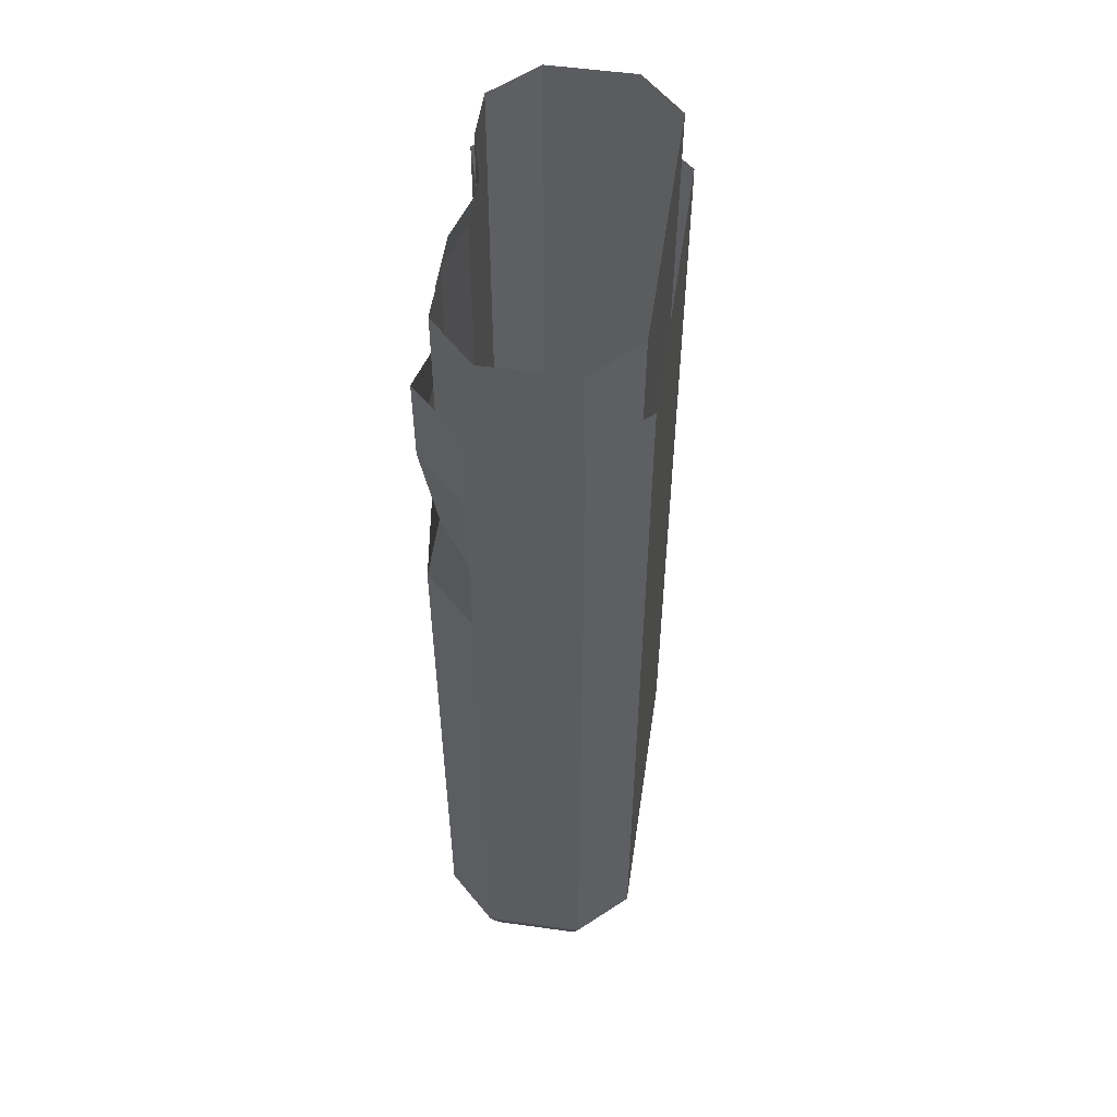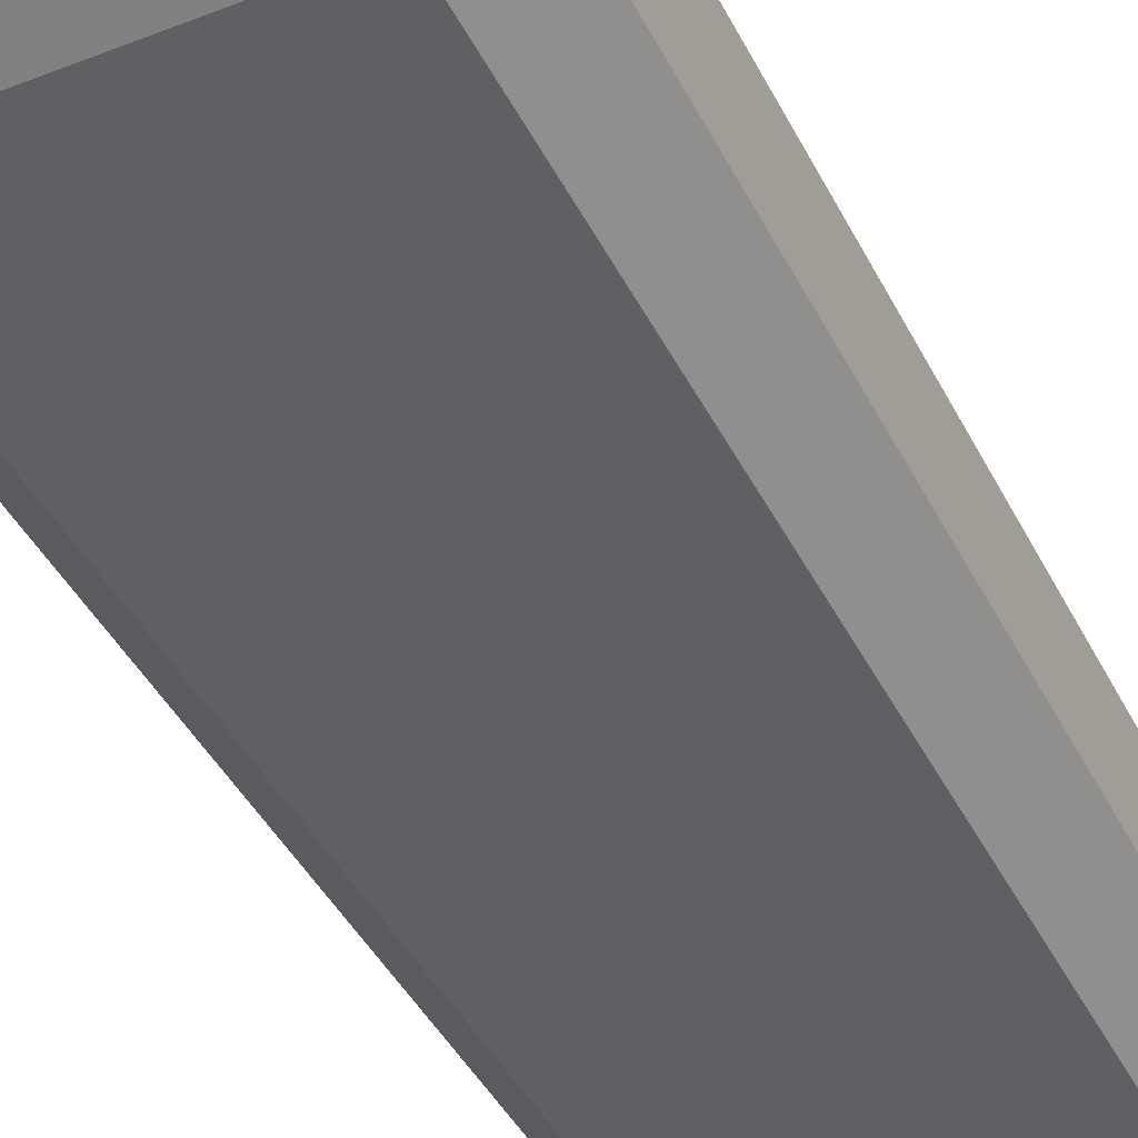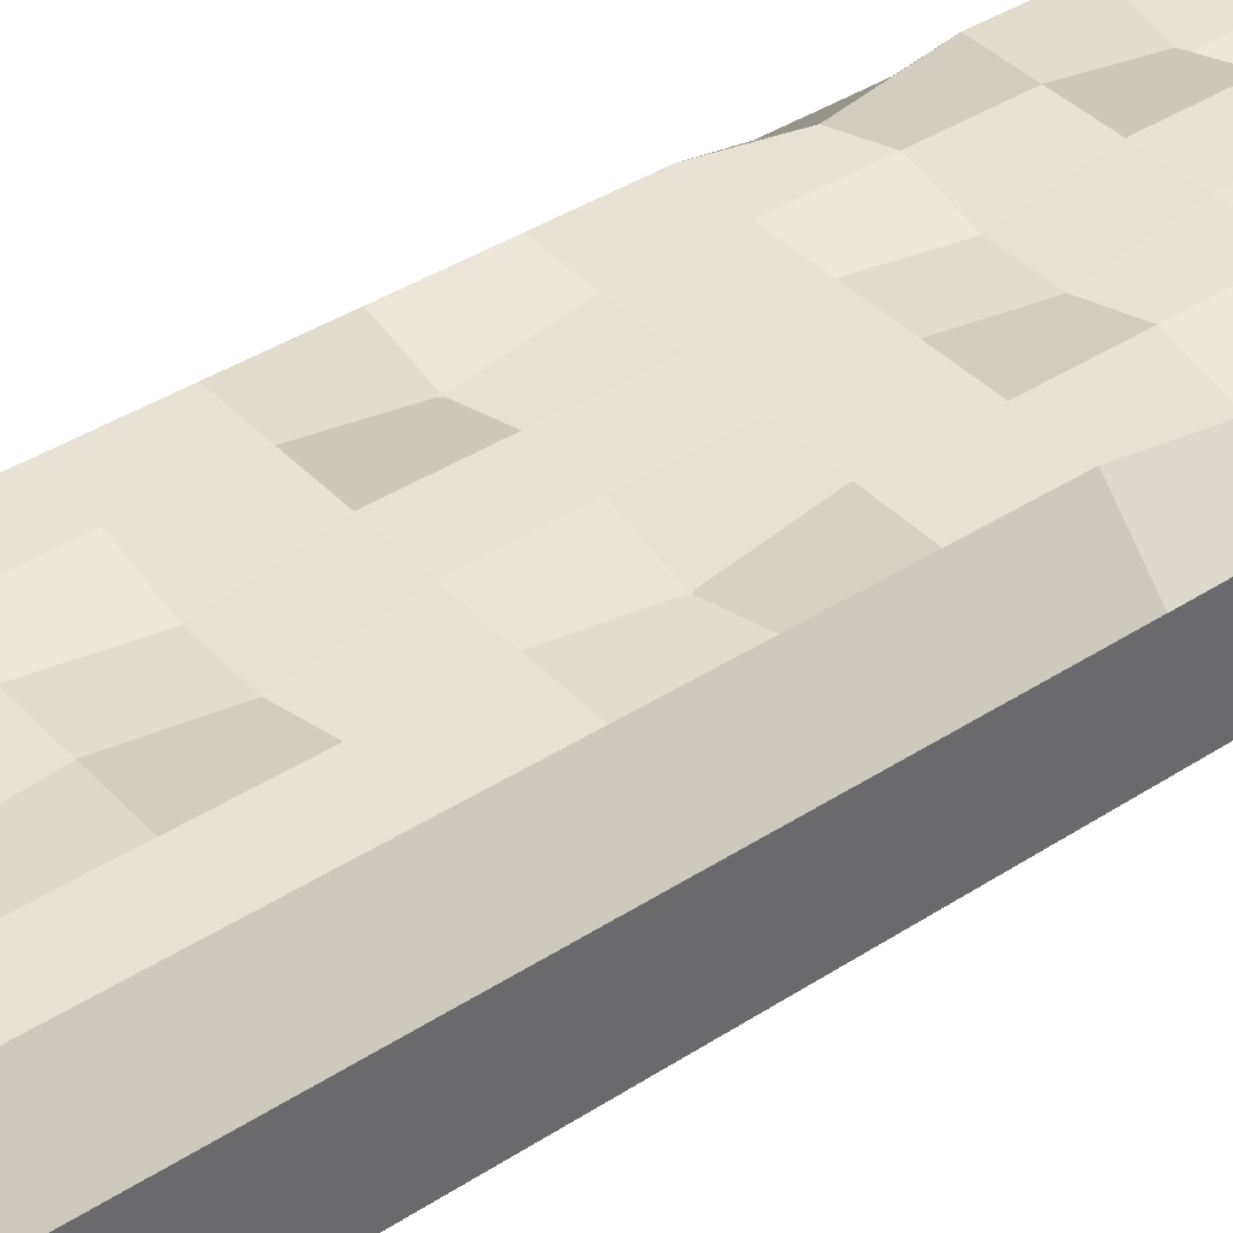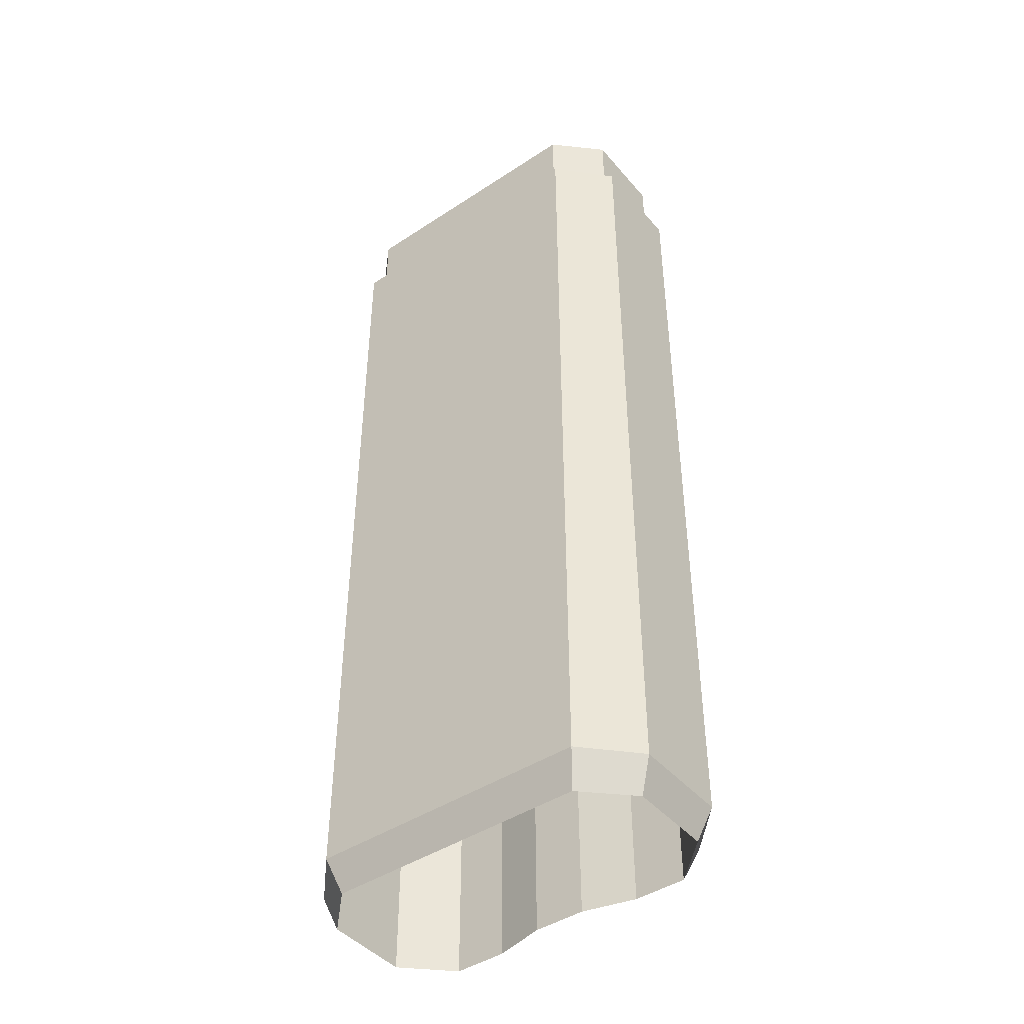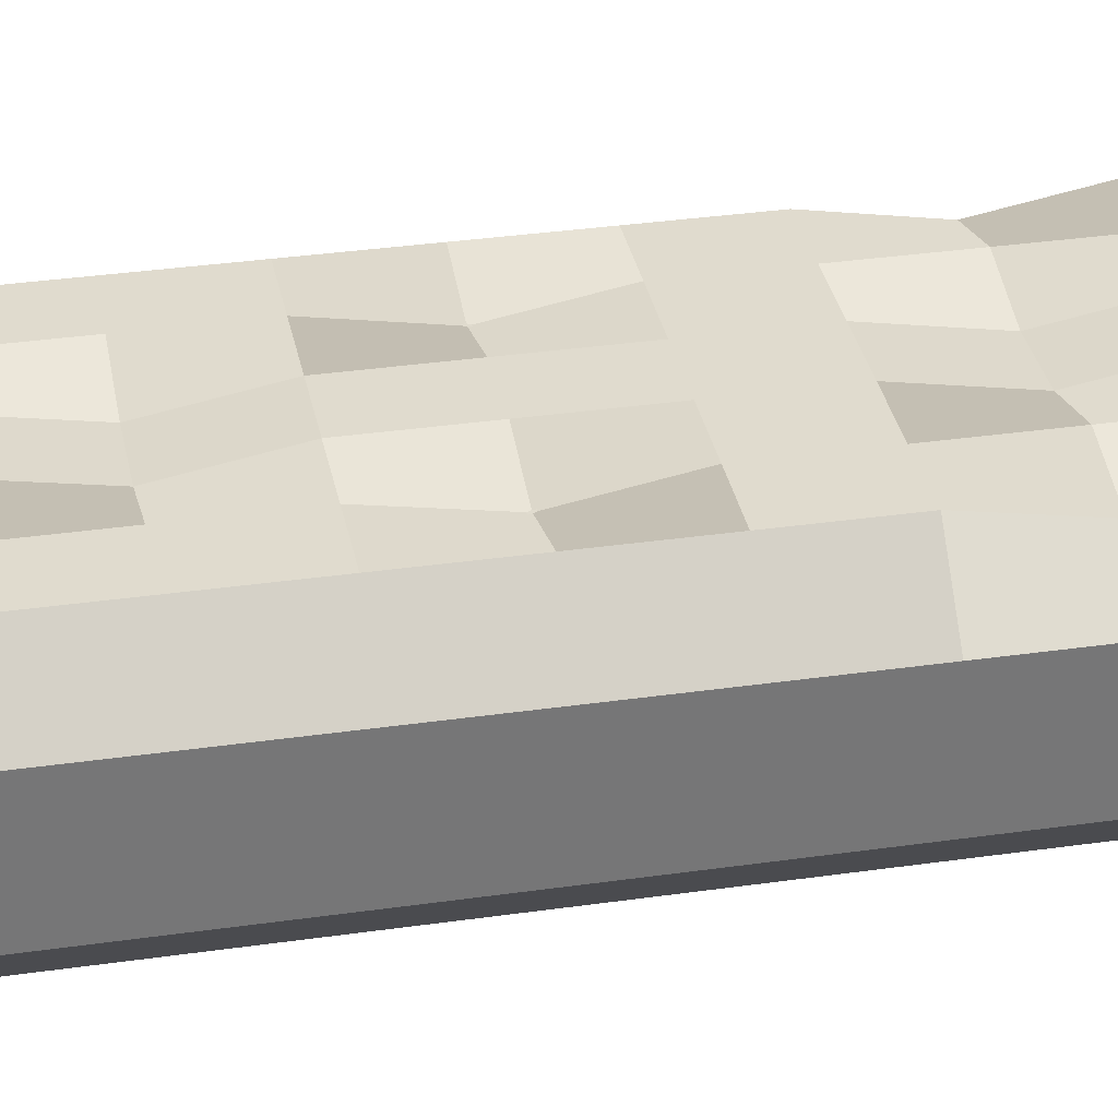
<metadata>
{"format":"obj","ext":"obj","renderer":"f3d","projection":"perspective","resolution":1024,"background":"white","views":[{"elev":53.9,"azim":-81.6,"up":"+Z"},{"elev":-42.2,"azim":-154.9,"up":"+Y"},{"elev":40.3,"azim":-128.5,"up":"+Y"},{"elev":-44.4,"azim":37.5,"up":"+Z"},{"elev":33.6,"azim":-101.1,"up":"+Y"}]}
</metadata>
<code>
o beveled_cuboid
v -2.391 1.938 6.656
v -2.391 1.938 -7.781
v -2.391 -1.438 6.656
v -2.391 -1.438 -7.781
v -3.188 -0.5938 6.656
v -3.188 1.094 6.656
v -3.188 -0.5938 -7.781
v -3.188 1.094 -7.781
v -3.188 1.094 -5.177
v -3.188 -0.5938 -5.177
v -3.188 1.094 -3.698
v -3.188 -0.5938 -3.698
v -3.188 1.094 -2.219
v -3.188 -0.5938 -2.219
v -3.188 1.094 -0.7396
v -3.188 -0.5938 -0.7396
v -3.188 1.094 0.7396
v -3.188 -0.5938 0.7396
v -3.188 1.094 2.219
v -3.188 -0.5938 2.219
v -3.188 1.094 3.698
v -3.188 -0.5938 3.698
v -3.188 1.094 5.177
v -3.188 -0.5938 5.177
v -2.391 -1.438 -5.177
v -2.391 -1.438 -3.698
v -2.391 -1.438 -2.219
v -2.391 -1.438 -0.7396
v -2.391 -1.438 0.7396
v -2.391 -1.438 2.219
v -2.391 -1.438 3.698
v -2.391 -1.438 5.177
v -2.391 1.938 -5.177
v -2.391 1.938 -3.698
v -2.391 1.938 -2.219
v -2.391 1.938 -0.7396
v -2.391 1.938 0.7396
v -2.391 1.938 2.219
v -2.391 1.675 3.698
v -2.391 1.938 5.177
v -3.188 0.25 -3.698
v -3.188 0.25 -5.177
v -3.188 0.25 -7.781
v -3.188 0.25 -2.219
v -3.188 0.25 -0.7396
v -3.188 0.25 0.7396
v -3.188 0.25 2.219
v -3.188 0.25 3.698
v -3.188 0.25 5.177
v -3.188 0.25 6.656
v -0.4781 1.938 0.7396
v -0.4781 1.938 -0.7396
v -1.434 1.938 0.7396
v -1.434 1.675 -0.7396
v -0.4781 1.938 -2.219
v -1.434 1.938 -2.219
v -0.4781 1.675 -3.698
v -1.434 1.938 -3.698
v -0.4781 1.938 -5.177
v -1.434 1.938 -5.177
v -0.4781 1.675 -7.781
v -1.434 1.938 -7.781
v -0.4781 1.938 2.219
v -1.434 1.938 2.219
v -0.4781 1.675 3.698
v -1.434 1.938 3.698
v -0.4781 1.938 5.177
v -1.434 1.938 5.177
v -0.4781 1.938 6.656
v -1.434 1.675 6.656
v -0.4781 1.806 -6.542
v -1.434 1.938 -6.542
v -2.391 1.938 -6.542
v -3.188 1.094 -6.542
v -3.188 0.25 -6.542
v -3.188 -0.5938 -6.542
v -2.391 -1.438 -6.542
v -0.4434 1.48 -8.369
v -1.33 1.706 -8.369
v -2.217 1.706 -8.369
v -2.217 -1.206 -8.369
v -2.956 -0.4781 -8.369
v -2.956 0.25 -8.369
v -2.956 0.9781 -8.369
v -0.4434 1.43 7.869
v -1.33 1.656 7.869
v -2.217 1.656 7.869
v -2.217 -1.256 7.869
v -2.956 -0.5281 7.869
v -2.956 0.2 7.869
v -2.956 0.9281 7.869
v -0.4434 1.475 -6.745
v -0.4434 1.47 -5.121
v -0.4434 1.465 -3.498
v -0.4434 1.46 -1.874
v -0.4434 1.455 -0.25
v -0.4434 1.45 1.374
v -0.4434 1.445 2.997
v -0.4434 1.44 4.621
v -0.4434 1.435 6.245
v -1.33 1.701 -6.745
v -1.33 1.696 -5.121
v -1.33 1.691 -3.498
v -1.33 1.686 -1.874
v -1.33 1.681 -0.25
v -1.33 1.676 1.374
v -1.33 1.671 2.997
v -1.33 1.666 4.621
v -1.33 1.661 6.245
v -2.217 1.701 -6.745
v -2.217 1.696 -5.121
v -2.217 1.691 -3.498
v -2.217 1.686 -1.874
v -2.217 1.681 -0.25
v -2.217 1.676 1.374
v -2.217 1.671 2.997
v -2.217 1.666 4.621
v -2.217 1.661 6.245
v -2.956 0.9731 -6.745
v -2.956 0.9681 -5.121
v -2.956 0.9631 -3.498
v -2.956 0.9581 -1.874
v -2.956 0.9531 -0.25
v -2.956 0.9481 1.374
v -2.956 0.9431 2.997
v -2.956 0.9381 4.621
v -2.956 0.9331 6.245
v -2.956 0.245 -6.745
v -2.956 0.24 -5.121
v -2.956 0.235 -3.498
v -2.956 0.23 -1.874
v -2.956 0.225 -0.25
v -2.956 0.22 1.374
v -2.956 0.215 2.997
v -2.956 0.21 4.621
v -2.956 0.205 6.245
v -2.956 -0.4831 -6.745
v -2.956 -0.4881 -5.121
v -2.956 -0.4931 -3.498
v -2.956 -0.4981 -1.874
v -2.956 -0.5031 -0.25
v -2.956 -0.5081 1.374
v -2.956 -0.5131 2.997
v -2.956 -0.5181 4.621
v -2.956 -0.5231 6.245
v -2.217 -1.211 -6.745
v -2.217 -1.216 -5.121
v -2.217 -1.221 -3.498
v -2.217 -1.226 -1.874
v -2.217 -1.231 -0.25
v -2.217 -1.236 1.374
v -2.217 -1.241 2.997
v -2.217 -1.246 4.621
v -2.217 -1.251 6.245
v 2.391 1.938 6.656
v 2.391 1.938 -7.781
v 2.391 -1.438 6.656
v 2.391 -1.438 -7.781
v 3.188 -0.5938 6.656
v 3.188 1.094 6.656
v 3.188 -0.5938 -7.781
v 3.188 1.094 -7.781
v 3.188 1.094 -5.177
v 3.188 -0.5938 -5.177
v 3.188 1.094 -3.698
v 3.188 -0.5938 -3.698
v 3.188 1.094 -2.219
v 3.188 -0.5938 -2.219
v 3.188 1.094 -0.7396
v 3.188 -0.5938 -0.7396
v 3.188 1.094 0.7396
v 3.188 -0.5938 0.7396
v 3.188 1.094 2.219
v 3.188 -0.5938 2.219
v 3.188 1.094 3.698
v 3.188 -0.5938 3.698
v 3.188 1.094 5.177
v 3.188 -0.5938 5.177
v 2.391 -1.438 -5.177
v 2.391 -1.438 -3.698
v 2.391 -1.438 -2.219
v 2.391 -1.438 -0.7396
v 2.391 -1.438 0.7396
v 2.391 -1.438 2.219
v 2.391 -1.438 3.698
v 2.391 -1.438 5.177
v 2.391 1.938 -5.177
v 2.391 1.938 -3.698
v 2.391 1.938 -2.219
v 2.391 1.938 -0.7396
v 2.391 1.938 0.7396
v 2.391 1.938 2.219
v 2.391 1.675 3.698
v 2.391 1.938 5.177
v 3.188 0.25 -3.698
v 3.188 0.25 -5.177
v 3.188 0.25 -7.781
v 3.188 0.25 -2.219
v 3.188 0.25 -0.7396
v 3.188 0.25 0.7396
v 3.188 0.25 2.219
v 3.188 0.25 3.698
v 3.188 0.25 5.177
v 3.188 0.25 6.656
v 0.4781 1.938 0.7396
v 0.4781 1.938 -0.7396
v 1.434 1.938 0.7396
v 1.434 1.675 -0.7396
v 0.4781 1.938 -2.219
v 1.434 1.938 -2.219
v 0.4781 1.675 -3.698
v 1.434 1.938 -3.698
v 0.4781 1.938 -5.177
v 1.434 1.938 -5.177
v 0.4781 1.675 -7.781
v 1.434 1.938 -7.781
v 0.4781 1.938 2.219
v 1.434 1.938 2.219
v 0.4781 1.675 3.698
v 1.434 1.938 3.698
v 0.4781 1.938 5.177
v 1.434 1.938 5.177
v 0.4781 1.938 6.656
v 1.434 1.675 6.656
v 0.4781 1.806 -6.542
v 1.434 1.938 -6.542
v 2.391 1.938 -6.542
v 3.188 1.094 -6.542
v 3.188 0.25 -6.542
v 3.188 -0.5938 -6.542
v 2.391 -1.438 -6.542
v 0.4434 1.48 -8.369
v 1.33 1.706 -8.369
v 2.217 1.706 -8.369
v 2.217 -1.206 -8.369
v 2.956 -0.4781 -8.369
v 2.956 0.25 -8.369
v 2.956 0.9781 -8.369
v 0.4434 1.43 7.869
v 1.33 1.656 7.869
v 2.217 1.656 7.869
v 2.217 -1.256 7.869
v 2.956 -0.5281 7.869
v 2.956 0.2 7.869
v 2.956 0.9281 7.869
v 0.4434 1.475 -6.745
v 0.4434 1.47 -5.121
v 0.4434 1.465 -3.498
v 0.4434 1.46 -1.874
v 0.4434 1.455 -0.25
v 0.4434 1.45 1.374
v 0.4434 1.445 2.997
v 0.4434 1.44 4.621
v 0.4434 1.435 6.245
v 1.33 1.701 -6.745
v 1.33 1.696 -5.121
v 1.33 1.691 -3.498
v 1.33 1.686 -1.874
v 1.33 1.681 -0.25
v 1.33 1.676 1.374
v 1.33 1.671 2.997
v 1.33 1.666 4.621
v 1.33 1.661 6.245
v 2.217 1.701 -6.745
v 2.217 1.696 -5.121
v 2.217 1.691 -3.498
v 2.217 1.686 -1.874
v 2.217 1.681 -0.25
v 2.217 1.676 1.374
v 2.217 1.671 2.997
v 2.217 1.666 4.621
v 2.217 1.661 6.245
v 2.956 0.9731 -6.745
v 2.956 0.9681 -5.121
v 2.956 0.9631 -3.498
v 2.956 0.9581 -1.874
v 2.956 0.9531 -0.25
v 2.956 0.9481 1.374
v 2.956 0.9431 2.997
v 2.956 0.9381 4.621
v 2.956 0.9331 6.245
v 2.956 0.245 -6.745
v 2.956 0.24 -5.121
v 2.956 0.235 -3.498
v 2.956 0.23 -1.874
v 2.956 0.225 -0.25
v 2.956 0.22 1.374
v 2.956 0.215 2.997
v 2.956 0.21 4.621
v 2.956 0.205 6.245
v 2.956 -0.4831 -6.745
v 2.956 -0.4881 -5.121
v 2.956 -0.4931 -3.498
v 2.956 -0.4981 -1.874
v 2.956 -0.5031 -0.25
v 2.956 -0.5081 1.374
v 2.956 -0.5131 2.997
v 2.956 -0.5181 4.621
v 2.956 -0.5231 6.245
v 2.217 -1.211 -6.745
v 2.217 -1.216 -5.121
v 2.217 -1.221 -3.498
v 2.217 -1.226 -1.874
v 2.217 -1.231 -0.25
v 2.217 -1.236 1.374
v 2.217 -1.241 2.997
v 2.217 -1.246 4.621
v 2.217 -1.251 6.245
f 3 32 186 157
f 25 77 231 179
f 179 180 26 25
f 180 181 27 26
f 181 182 28 27
f 182 183 29 28
f 183 184 30 29
f 184 185 31 30
f 185 186 32 31
f 158 231 77 4
f 61 71 225 215
f 213 225 71 59
f 57 211 213 59
f 55 209 211 57
f 52 206 209 55
f 51 205 206 52
f 63 217 205 51
f 65 219 217 63
f 67 221 219 65
f 69 223 221 67
f 215 232 78 61
f 4 81 235 158
f 85 100 254 239
f 242 308 154 88
f 50 49 24 5
f 70 68 40 1
f 40 23 6 1
f 24 32 3 5
f 75 76 10 42
f 41 42 10 12
f 44 41 12 14
f 45 44 14 16
f 46 45 16 18
f 47 46 18 20
f 48 47 20 22
f 49 48 22 24
f 76 77 25 10
f 26 12 10 25
f 27 14 12 26
f 28 16 14 27
f 29 18 16 28
f 30 20 18 29
f 31 22 20 30
f 32 24 22 31
f 72 73 33 60
f 58 60 33 34
f 56 58 34 35
f 54 56 35 36
f 53 54 36 37
f 64 53 37 38
f 66 64 38 39
f 68 66 39 40
f 73 74 9 33
f 11 34 33 9
f 13 35 34 11
f 15 36 35 13
f 17 37 36 15
f 19 38 37 17
f 21 39 38 19
f 23 40 39 21
f 42 41 11 9
f 74 75 42 9
f 41 44 13 11
f 44 45 15 13
f 45 46 17 15
f 46 47 19 17
f 47 48 21 19
f 48 49 23 21
f 49 50 6 23
f 54 53 51 52
f 56 54 52 55
f 58 56 55 57
f 60 58 57 59
f 71 72 60 59
f 53 64 63 51
f 64 66 65 63
f 66 68 67 65
f 68 70 69 67
f 72 71 61 62
f 73 72 62 2
f 74 73 2 8
f 75 74 8 43
f 76 75 43 7
f 77 76 7 4
f 78 79 62 61
f 79 80 2 62
f 82 81 4 7
f 83 82 7 43
f 84 83 43 8
f 80 84 8 2
f 86 109 100 85
f 87 118 109 86
f 88 154 145 89
f 89 145 136 90
f 90 136 127 91
f 91 127 118 87
f 232 246 92 78
f 246 247 93 92
f 247 248 94 93
f 248 249 95 94
f 249 250 96 95
f 250 251 97 96
f 251 252 98 97
f 252 253 99 98
f 253 254 100 99
f 78 92 101 79
f 92 93 102 101
f 93 94 103 102
f 94 95 104 103
f 95 96 105 104
f 96 97 106 105
f 97 98 107 106
f 98 99 108 107
f 99 100 109 108
f 79 101 110 80
f 101 102 111 110
f 102 103 112 111
f 103 104 113 112
f 104 105 114 113
f 105 106 115 114
f 106 107 116 115
f 107 108 117 116
f 108 109 118 117
f 80 110 119 84
f 110 111 120 119
f 111 112 121 120
f 112 113 122 121
f 113 114 123 122
f 114 115 124 123
f 115 116 125 124
f 116 117 126 125
f 117 118 127 126
f 84 119 128 83
f 119 120 129 128
f 120 121 130 129
f 121 122 131 130
f 122 123 132 131
f 123 124 133 132
f 124 125 134 133
f 125 126 135 134
f 126 127 136 135
f 83 128 137 82
f 128 129 138 137
f 129 130 139 138
f 130 131 140 139
f 131 132 141 140
f 132 133 142 141
f 133 134 143 142
f 134 135 144 143
f 135 136 145 144
f 82 137 146 81
f 137 138 147 146
f 138 139 148 147
f 139 140 149 148
f 140 141 150 149
f 141 142 151 150
f 142 143 152 151
f 143 144 153 152
f 144 145 154 153
f 81 146 300 235
f 146 147 301 300
f 147 148 302 301
f 148 149 303 302
f 149 150 304 303
f 150 151 305 304
f 151 152 306 305
f 152 153 307 306
f 153 154 308 307
f 178 203 204 159
f 194 222 224 155
f 160 177 194 155
f 157 186 178 159
f 164 230 229 196
f 164 196 195 166
f 166 195 198 168
f 168 198 199 170
f 170 199 200 172
f 172 200 201 174
f 174 201 202 176
f 176 202 203 178
f 179 231 230 164
f 164 166 180 179
f 166 168 181 180
f 168 170 182 181
f 170 172 183 182
f 172 174 184 183
f 174 176 185 184
f 176 178 186 185
f 187 227 226 214
f 187 214 212 188
f 188 212 210 189
f 189 210 208 190
f 190 208 207 191
f 191 207 218 192
f 192 218 220 193
f 193 220 222 194
f 163 228 227 187
f 187 188 165 163
f 188 189 167 165
f 189 190 169 167
f 190 191 171 169
f 191 192 173 171
f 192 193 175 173
f 193 194 177 175
f 165 195 196 163
f 196 229 228 163
f 167 198 195 165
f 169 199 198 167
f 171 200 199 169
f 173 201 200 171
f 175 202 201 173
f 177 203 202 175
f 160 204 203 177
f 205 207 208 206
f 206 208 210 209
f 209 210 212 211
f 211 212 214 213
f 214 226 225 213
f 217 218 207 205
f 219 220 218 217
f 221 222 220 219
f 223 224 222 221
f 215 225 226 216
f 216 226 227 156
f 156 227 228 162
f 162 228 229 197
f 197 229 230 161
f 161 230 231 158
f 216 233 232 215
f 156 234 233 216
f 158 235 236 161
f 161 236 237 197
f 197 237 238 162
f 162 238 234 156
f 254 263 240 239
f 263 272 241 240
f 299 308 242 243
f 290 299 243 244
f 281 290 244 245
f 272 281 245 241
f 255 246 232 233
f 256 247 246 255
f 257 248 247 256
f 258 249 248 257
f 259 250 249 258
f 260 251 250 259
f 261 252 251 260
f 262 253 252 261
f 263 254 253 262
f 264 255 233 234
f 265 256 255 264
f 266 257 256 265
f 267 258 257 266
f 268 259 258 267
f 269 260 259 268
f 270 261 260 269
f 271 262 261 270
f 272 263 262 271
f 273 264 234 238
f 274 265 264 273
f 275 266 265 274
f 276 267 266 275
f 277 268 267 276
f 278 269 268 277
f 279 270 269 278
f 280 271 270 279
f 281 272 271 280
f 282 273 238 237
f 283 274 273 282
f 284 275 274 283
f 285 276 275 284
f 286 277 276 285
f 287 278 277 286
f 288 279 278 287
f 289 280 279 288
f 290 281 280 289
f 291 282 237 236
f 292 283 282 291
f 293 284 283 292
f 294 285 284 293
f 295 286 285 294
f 296 287 286 295
f 297 288 287 296
f 298 289 288 297
f 299 290 289 298
f 300 291 236 235
f 301 292 291 300
f 302 293 292 301
f 303 294 293 302
f 304 295 294 303
f 305 296 295 304
f 306 297 296 305
f 307 298 297 306
f 308 299 298 307

</code>
